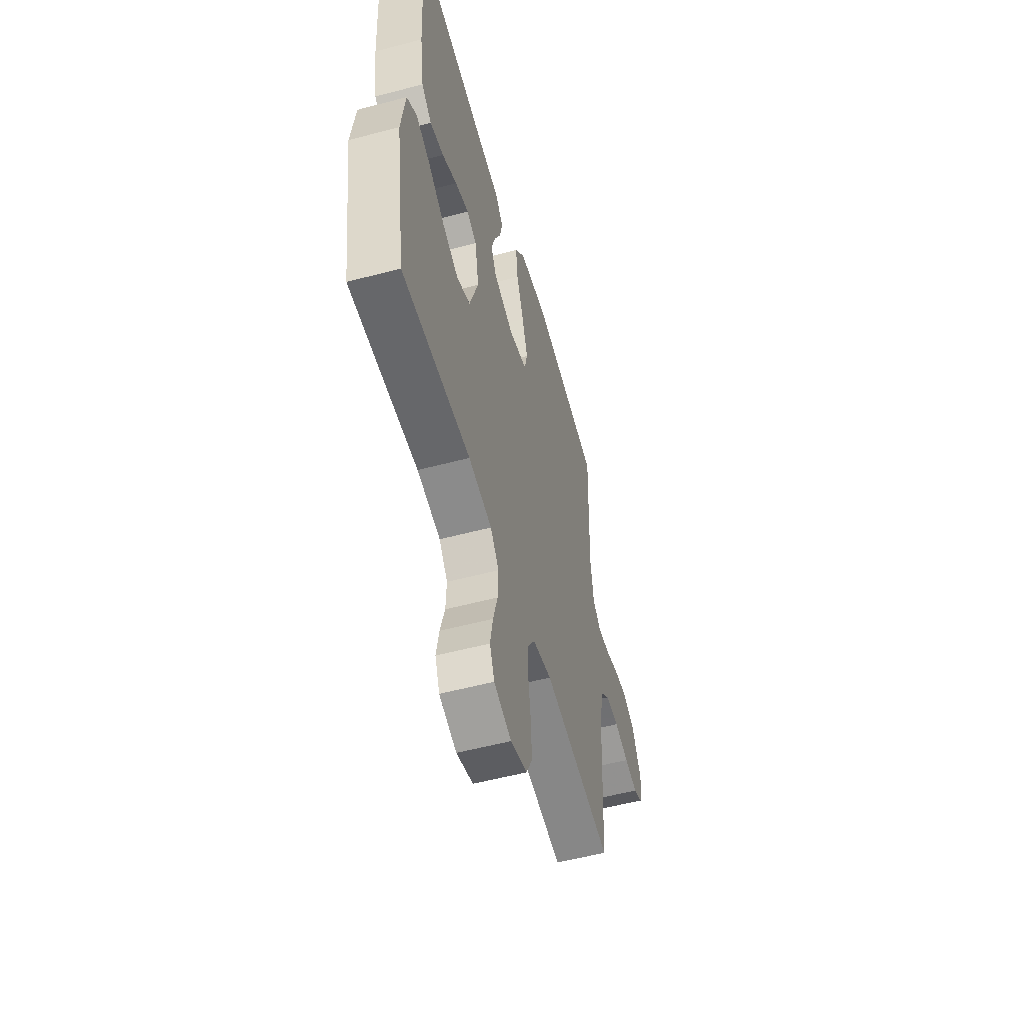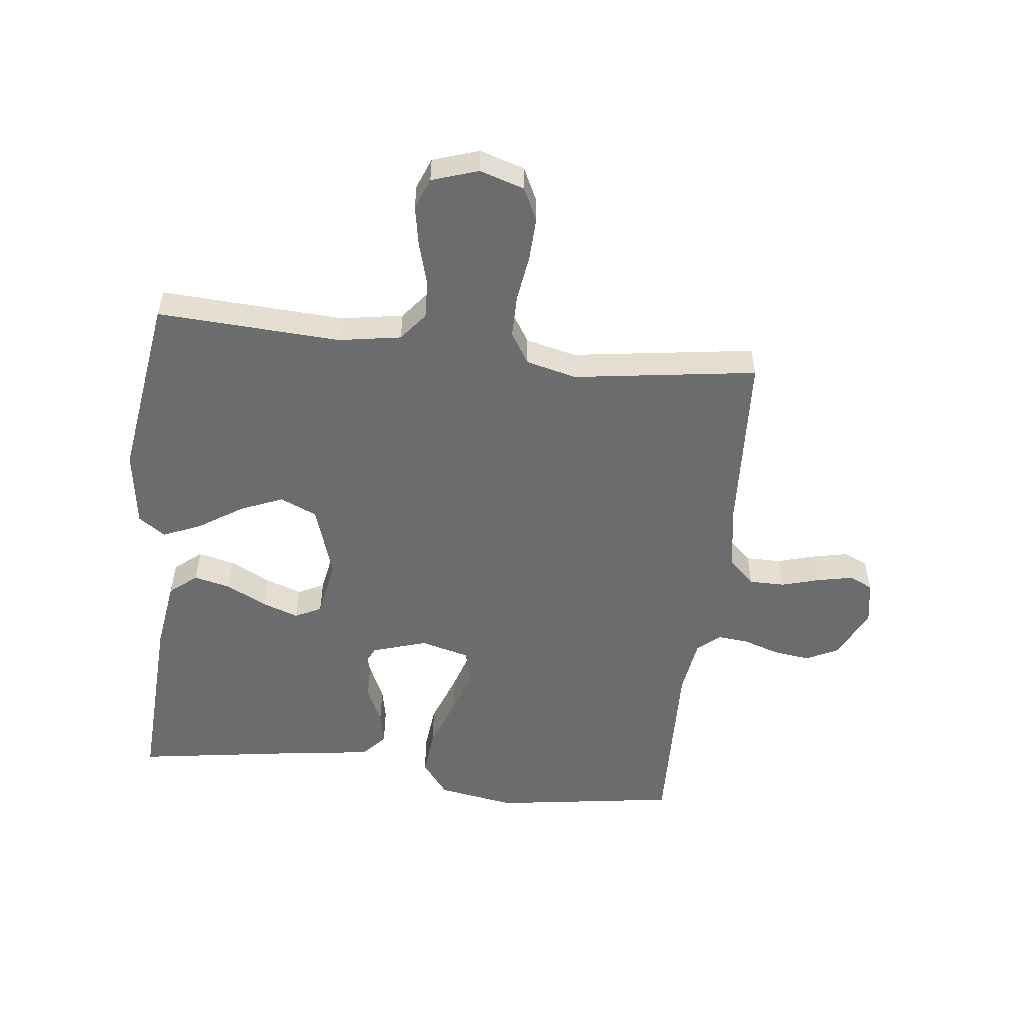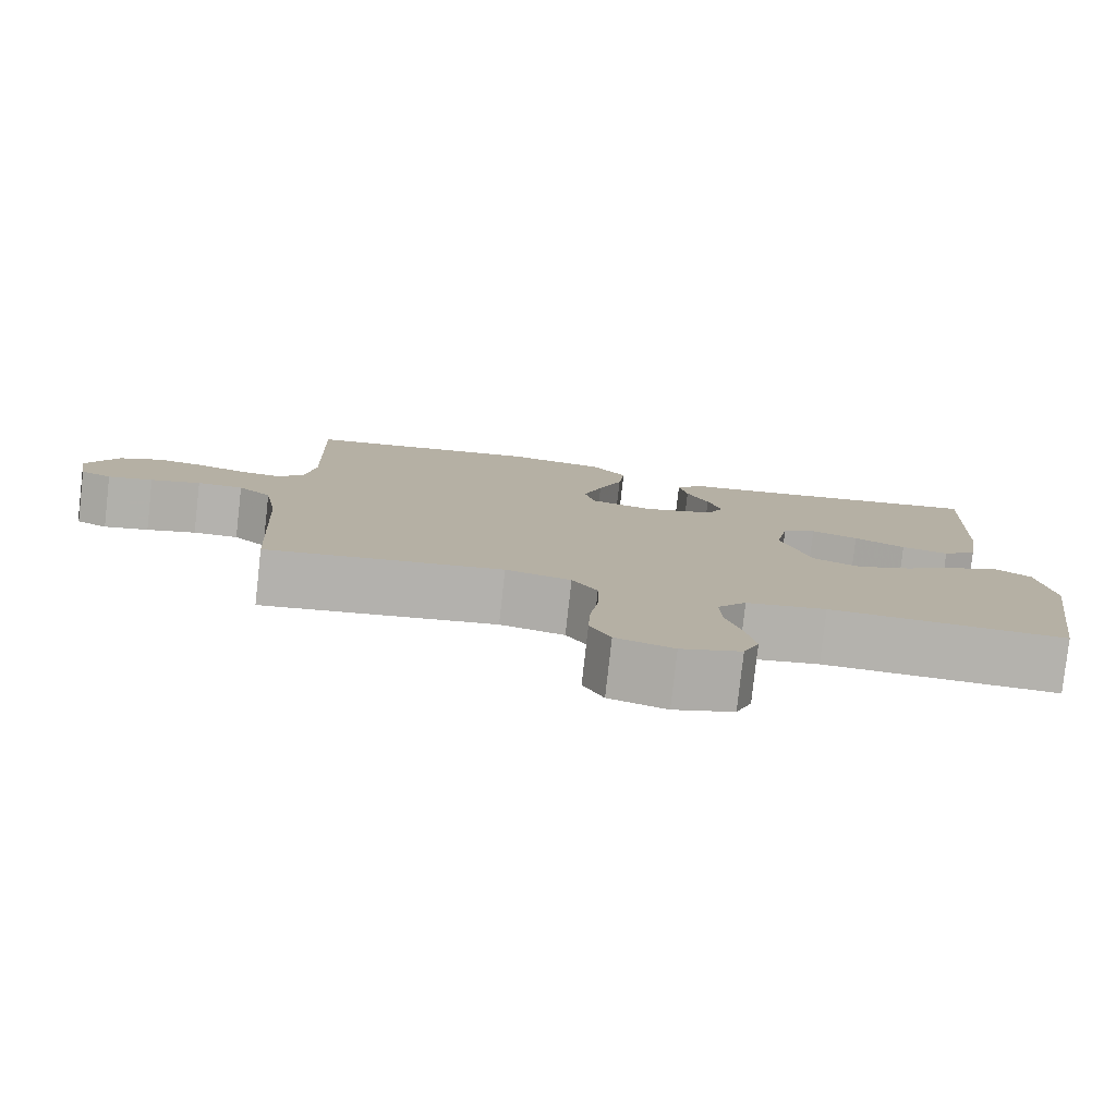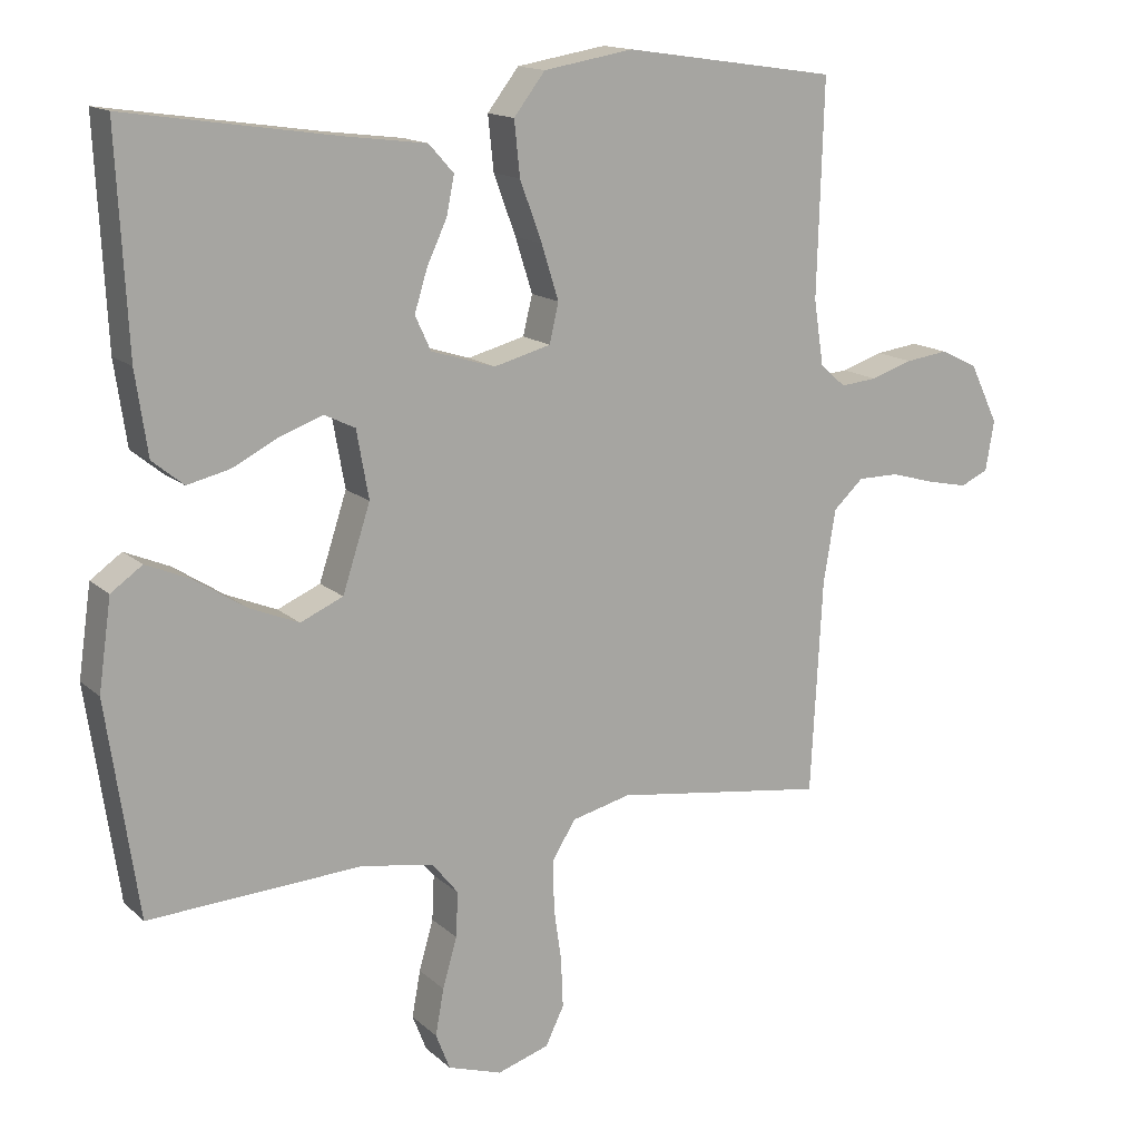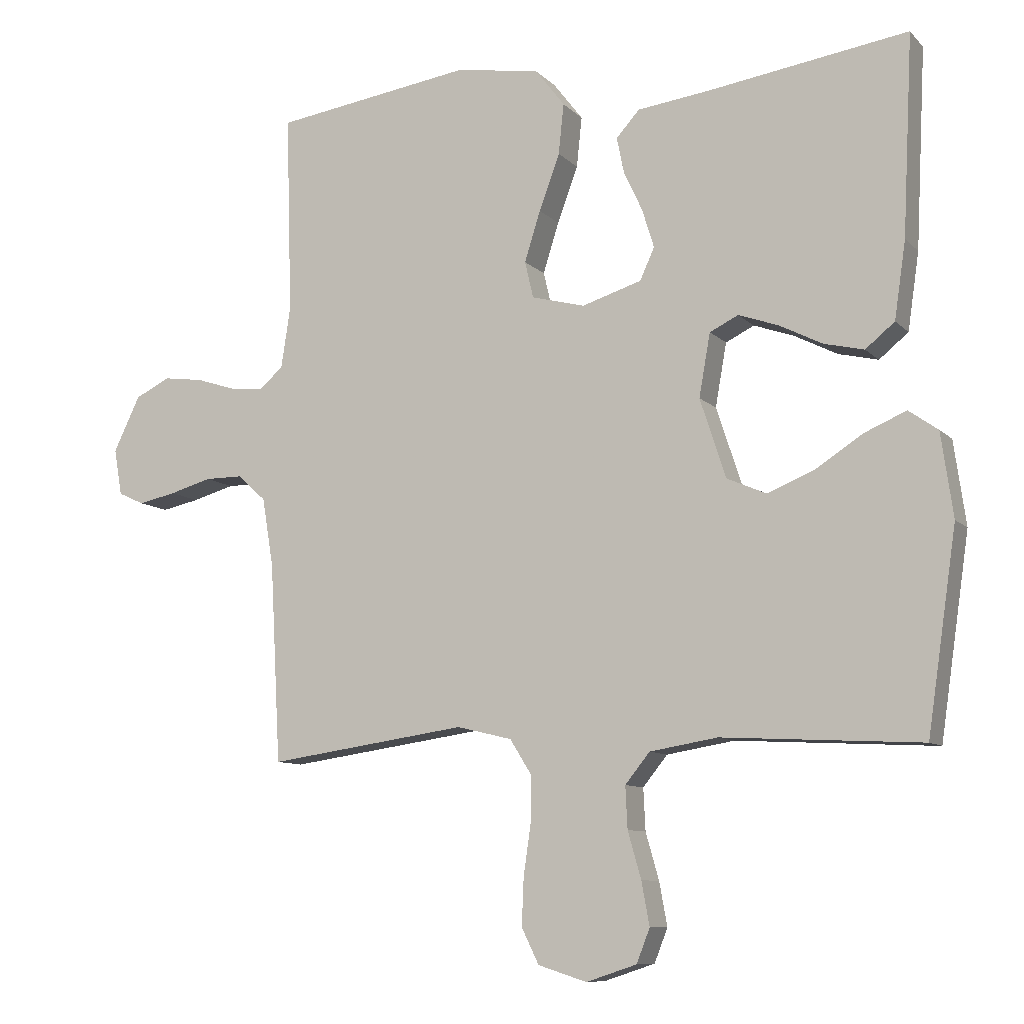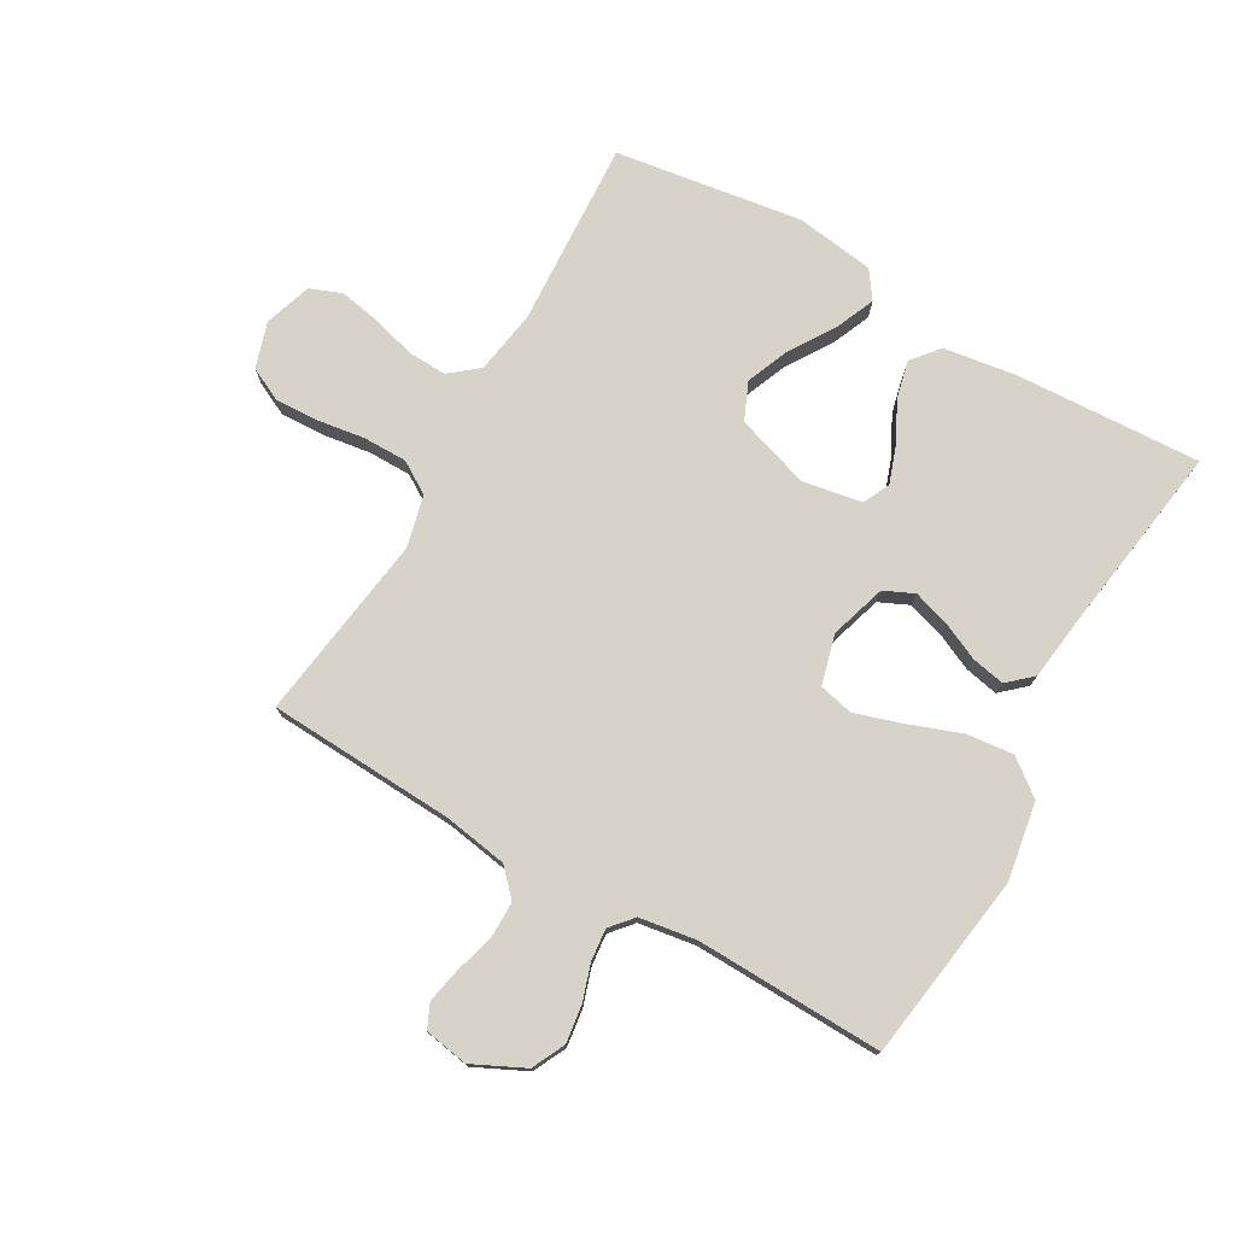
<metadata>
{"format":"obj","ext":"obj","renderer":"f3d","projection":"perspective","resolution":1024,"background":"white","views":[{"elev":-55.0,"azim":105.6,"up":"+Z"},{"elev":-53.6,"azim":173.4,"up":"+Y"},{"elev":-79.8,"azim":-6.4,"up":"+Z"},{"elev":14.9,"azim":150.4,"up":"+Z"},{"elev":-9.3,"azim":24.2,"up":"+Z"},{"elev":76.3,"azim":-60.3,"up":"+Y"}]}
</metadata>
<code>
v 0.5 0.07 0.5
v 0.485 0.07 0.2
v 0.468 0.07 0.084
v 0.424 0.07 0.048
v 0.364 0.07 0.062
v 0.299 0.07 0.095
v 0.239 0.07 0.116
v 0.196 0.07 0.095
v 0.179 0.07 0
v 0.218 0.07 -0.119
v 0.278 0.07 -0.145
v 0.348 0.07 -0.116
v 0.419 0.07 -0.07
v 0.482 0.07 -0.043
v 0.526 0.07 -0.074
v 0.544 0.07 -0.2
v 0.5 0.07 -0.5
v 0.2 0.07 -0.484
v 0.098 0.07 -0.501
v 0.061 0.07 -0.547
v 0.064 0.07 -0.61
v 0.084 0.07 -0.68
v 0.096 0.07 -0.745
v 0.076 0.07 -0.796
v 0 0.07 -0.821
v -0.073 0.07 -0.798
v -0.099 0.07 -0.745
v -0.096 0.07 -0.674
v -0.085 0.07 -0.598
v -0.085 0.07 -0.528
v -0.117 0.07 -0.477
v -0.2 0.07 -0.457
v -0.5 0.07 -0.5
v -0.516 0.07 -0.2
v -0.533 0.07 -0.097
v -0.575 0.07 -0.058
v -0.633 0.07 -0.058
v -0.696 0.07 -0.076
v -0.753 0.07 -0.088
v -0.792 0.07 -0.07
v -0.804 0.07 0
v -0.764 0.07 0.083
v -0.711 0.07 0.109
v -0.651 0.07 0.101
v -0.592 0.07 0.082
v -0.541 0.07 0.077
v -0.505 0.07 0.108
v -0.491 0.07 0.2
v -0.5 0.07 0.5
v -0.2 0.07 0.544
v -0.074 0.07 0.523
v -0.03 0.07 0.466
v -0.038 0.07 0.39
v -0.069 0.07 0.306
v -0.093 0.07 0.23
v -0.08 0.07 0.175
v 0 0.07 0.154
v 0.09 0.07 0.182
v 0.112 0.07 0.23
v 0.094 0.07 0.288
v 0.066 0.07 0.348
v 0.055 0.07 0.402
v 0.09 0.07 0.441
v 0.2 0.07 0.455
v 0.5 0 0.5
v 0.485 0 0.2
v 0.468 0 0.084
v 0.424 0 0.048
v 0.364 0 0.062
v 0.299 0 0.095
v 0.239 0 0.116
v 0.196 0 0.095
v 0.179 0 0
v 0.218 0 -0.119
v 0.278 0 -0.145
v 0.348 0 -0.116
v 0.419 0 -0.07
v 0.482 0 -0.043
v 0.526 0 -0.074
v 0.544 0 -0.2
v 0.5 0 -0.5
v 0.2 0 -0.484
v 0.098 0 -0.501
v 0.061 0 -0.547
v 0.064 0 -0.61
v 0.084 0 -0.68
v 0.096 0 -0.745
v 0.076 0 -0.796
v 0 0 -0.821
v -0.073 0 -0.798
v -0.099 0 -0.745
v -0.096 0 -0.674
v -0.085 0 -0.598
v -0.085 0 -0.528
v -0.117 0 -0.477
v -0.2 0 -0.457
v -0.5 0 -0.5
v -0.516 0 -0.2
v -0.533 0 -0.097
v -0.575 0 -0.058
v -0.633 0 -0.058
v -0.696 0 -0.076
v -0.753 0 -0.088
v -0.792 0 -0.07
v -0.804 0 0
v -0.764 0 0.083
v -0.711 0 0.109
v -0.651 0 0.101
v -0.592 0 0.082
v -0.541 0 0.077
v -0.505 0 0.108
v -0.491 0 0.2
v -0.5 0 0.5
v -0.2 0 0.544
v -0.074 0 0.523
v -0.03 0 0.466
v -0.038 0 0.39
v -0.069 0 0.306
v -0.093 0 0.23
v -0.08 0 0.175
v 0 0 0.154
v 0.09 0 0.182
v 0.112 0 0.23
v 0.094 0 0.288
v 0.066 0 0.348
v 0.055 0 0.402
v 0.09 0 0.441
v 0.2 0 0.455
f 62 63 64
f 61 62 64
f 60 61 64
f 4 5 6
f 3 4 6
f 2 3 6
f 1 2 6
f 64 1 6
f 60 64 6
f 59 60 6
f 58 59 6 7
f 57 58 7 8
f 56 57 8 9
f 52 53 54
f 51 52 54
f 50 51 54
f 49 50 54
f 48 49 54
f 47 48 54 55
f 46 47 55 56
f 43 44 45
f 42 43 45
f 41 42 45
f 40 41 45
f 39 40 45
f 38 39 45
f 37 38 45
f 36 37 45 46
f 56 9 10
f 46 56 10
f 36 46 10
f 35 36 10
f 32 33 34
f 35 10 11
f 34 35 11
f 32 34 11
f 31 32 11
f 27 28 29
f 26 27 29
f 25 26 29
f 24 25 29
f 23 24 29
f 22 23 29
f 21 22 29
f 20 21 29 30
f 31 11 12
f 30 31 12
f 20 30 12
f 19 20 12
f 16 17 18
f 16 18 19
f 15 16 19
f 14 15 19
f 13 14 19
f 12 13 19
f 128 127 126
f 128 126 125
f 128 125 124
f 70 69 68
f 70 68 67
f 70 67 66
f 70 66 65
f 70 65 128
f 70 128 124
f 70 124 123
f 71 70 123 122
f 72 71 122 121
f 73 72 121 120
f 118 117 116
f 118 116 115
f 118 115 114
f 118 114 113
f 118 113 112
f 119 118 112 111
f 120 119 111 110
f 109 108 107
f 109 107 106
f 109 106 105
f 109 105 104
f 109 104 103
f 109 103 102
f 109 102 101
f 110 109 101 100
f 74 73 120
f 74 120 110
f 74 110 100
f 74 100 99
f 98 97 96
f 75 74 99
f 75 99 98
f 75 98 96
f 75 96 95
f 93 92 91
f 93 91 90
f 93 90 89
f 93 89 88
f 93 88 87
f 93 87 86
f 93 86 85
f 94 93 85 84
f 76 75 95
f 76 95 94
f 76 94 84
f 76 84 83
f 82 81 80
f 83 82 80
f 83 80 79
f 83 79 78
f 83 78 77
f 83 77 76
f 1 65 66 2
f 2 66 67 3
f 3 67 68 4
f 4 68 69 5
f 5 69 70 6
f 6 70 71 7
f 7 71 72 8
f 8 72 73 9
f 9 73 74 10
f 10 74 75 11
f 11 75 76 12
f 12 76 77 13
f 13 77 78 14
f 14 78 79 15
f 15 79 80 16
f 16 80 81 17
f 17 81 82 18
f 18 82 83 19
f 19 83 84 20
f 20 84 85 21
f 21 85 86 22
f 22 86 87 23
f 23 87 88 24
f 24 88 89 25
f 25 89 90 26
f 26 90 91 27
f 27 91 92 28
f 28 92 93 29
f 29 93 94 30
f 30 94 95 31
f 31 95 96 32
f 32 96 97 33
f 33 97 98 34
f 34 98 99 35
f 35 99 100 36
f 36 100 101 37
f 37 101 102 38
f 38 102 103 39
f 39 103 104 40
f 40 104 105 41
f 41 105 106 42
f 42 106 107 43
f 43 107 108 44
f 44 108 109 45
f 45 109 110 46
f 46 110 111 47
f 47 111 112 48
f 48 112 113 49
f 49 113 114 50
f 50 114 115 51
f 51 115 116 52
f 52 116 117 53
f 53 117 118 54
f 54 118 119 55
f 55 119 120 56
f 56 120 121 57
f 57 121 122 58
f 58 122 123 59
f 59 123 124 60
f 60 124 125 61
f 61 125 126 62
f 62 126 127 63
f 63 127 128 64
f 64 128 65 1

</code>
